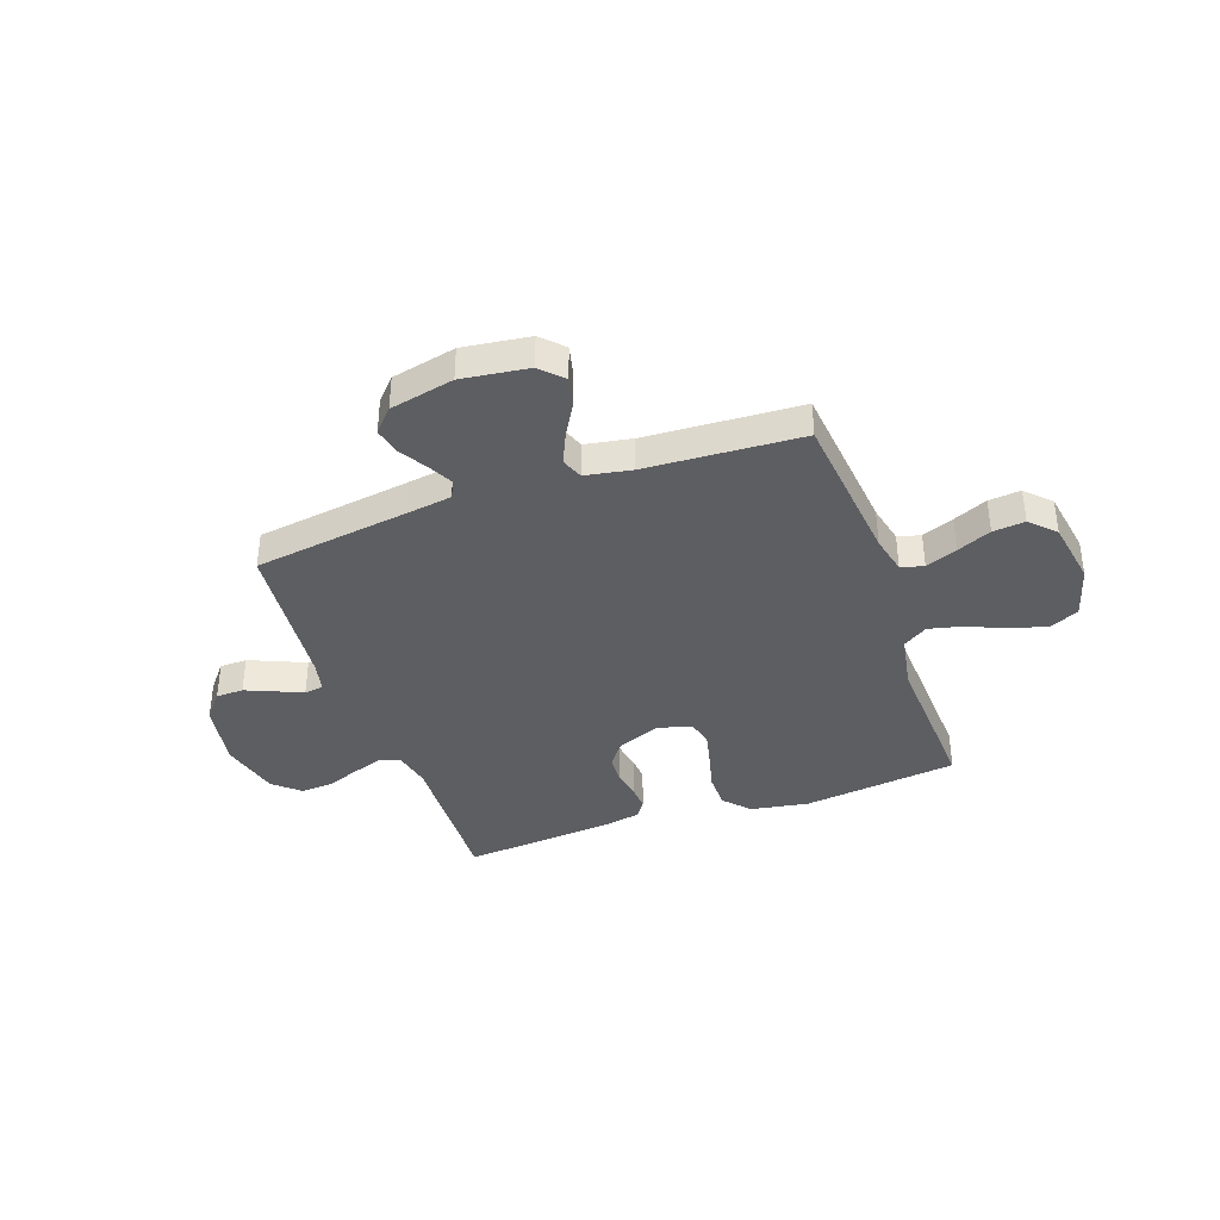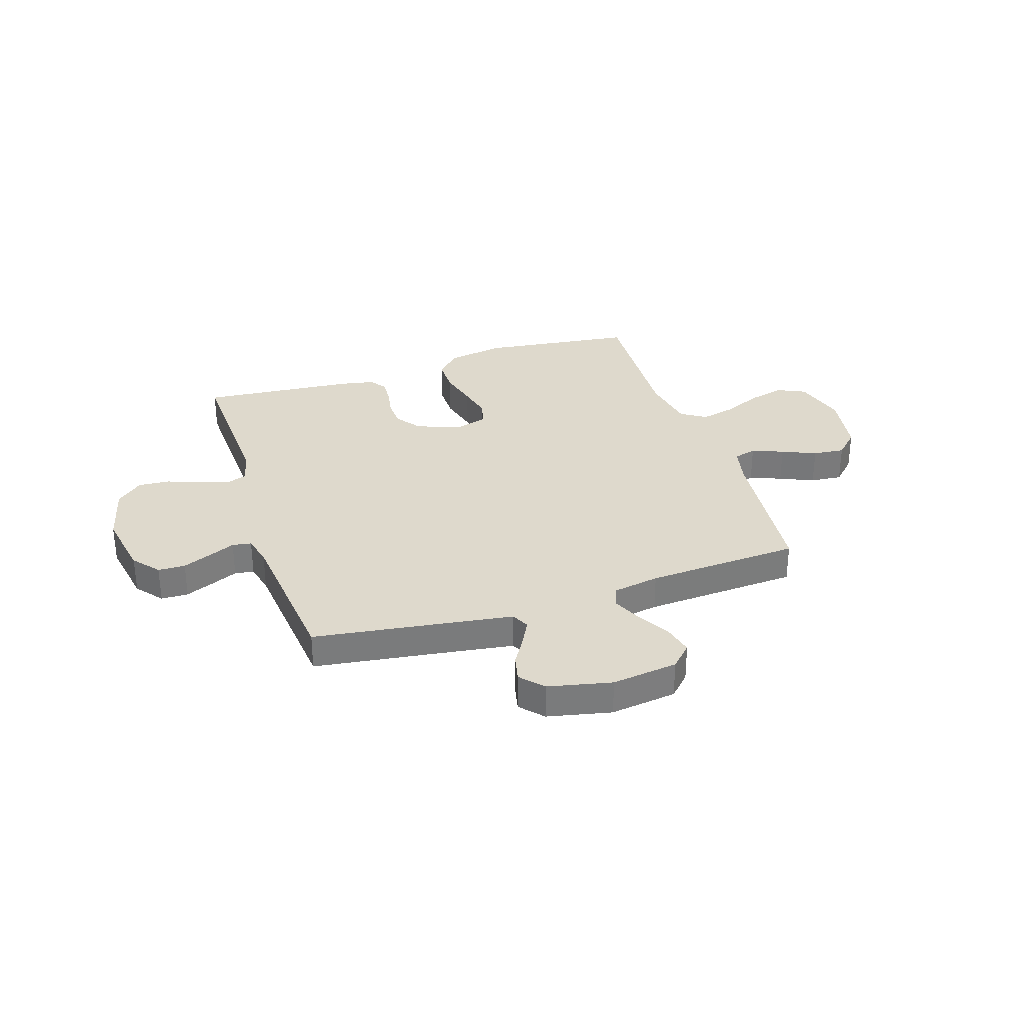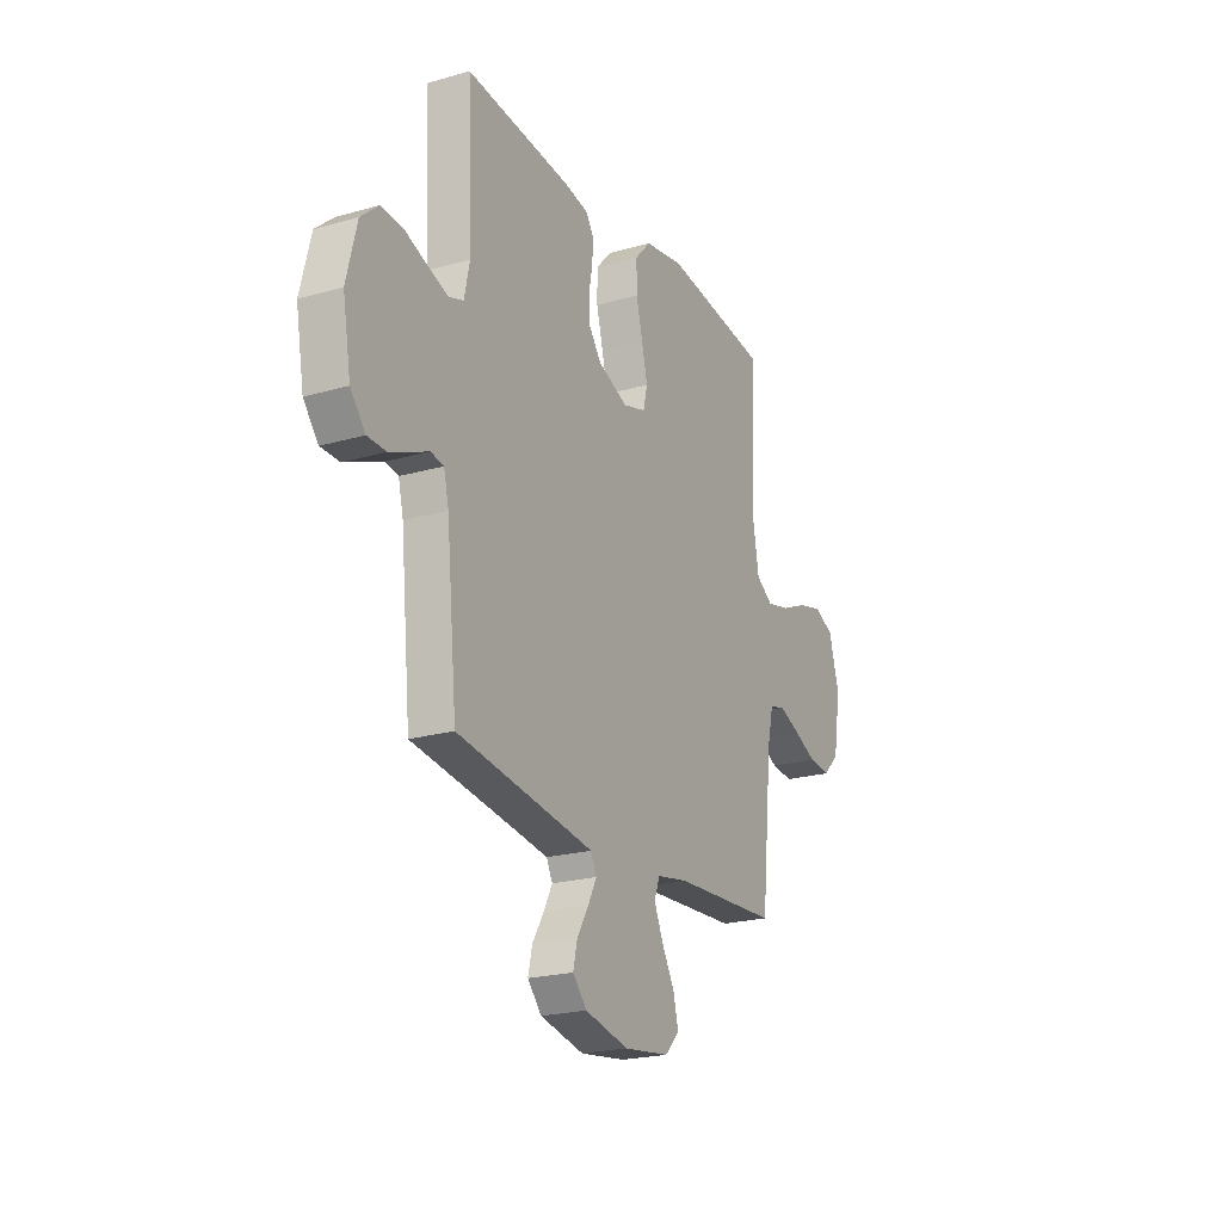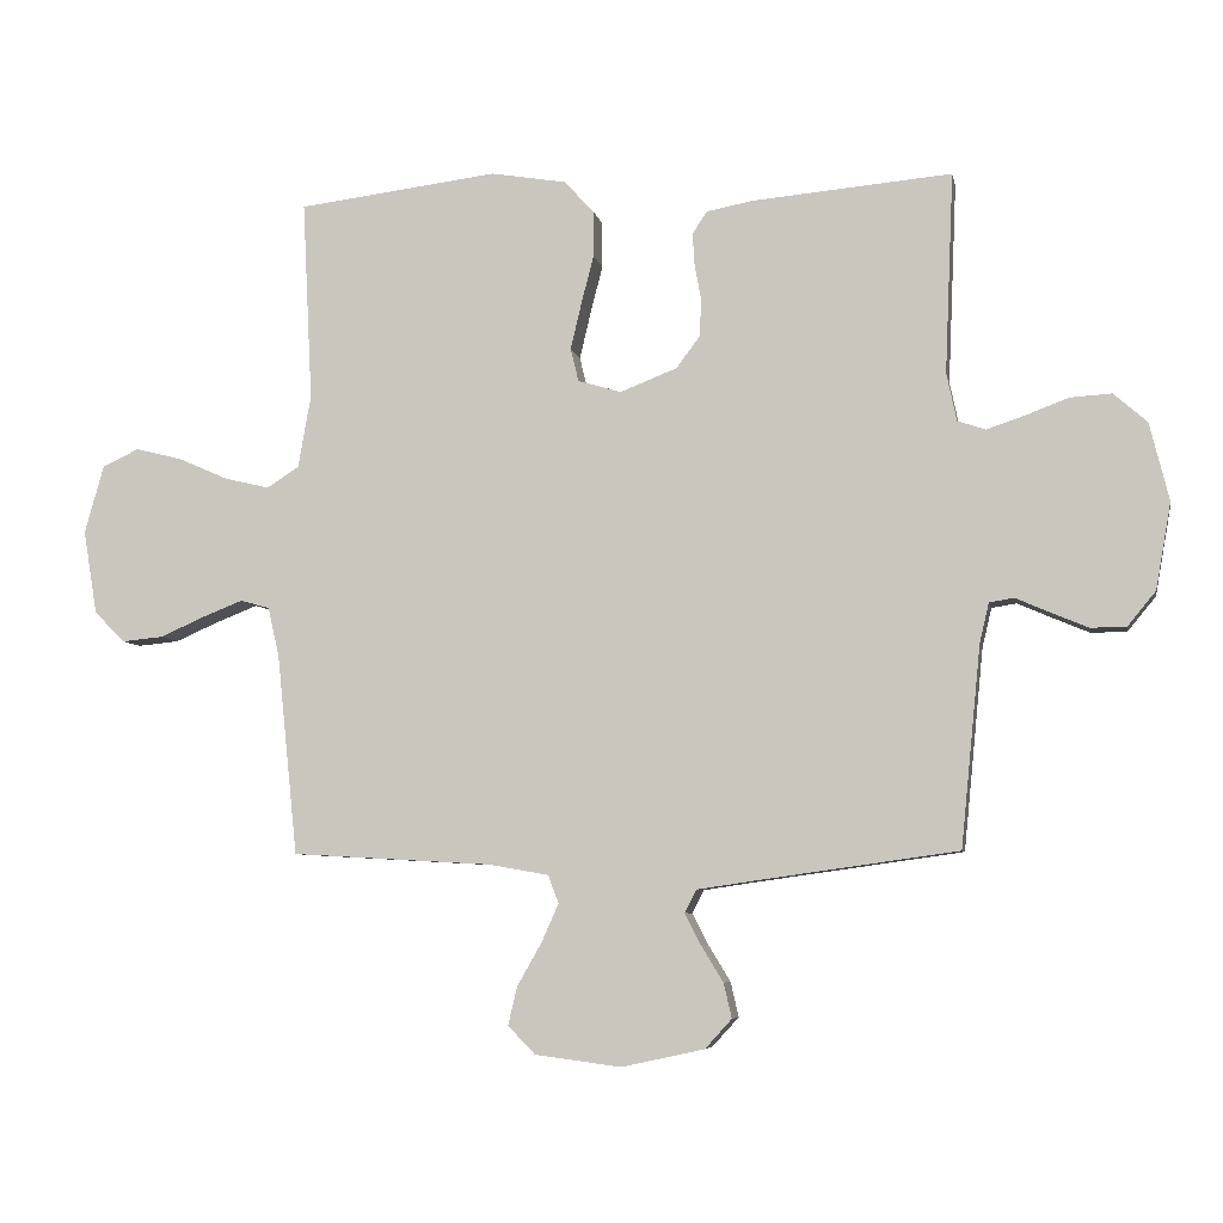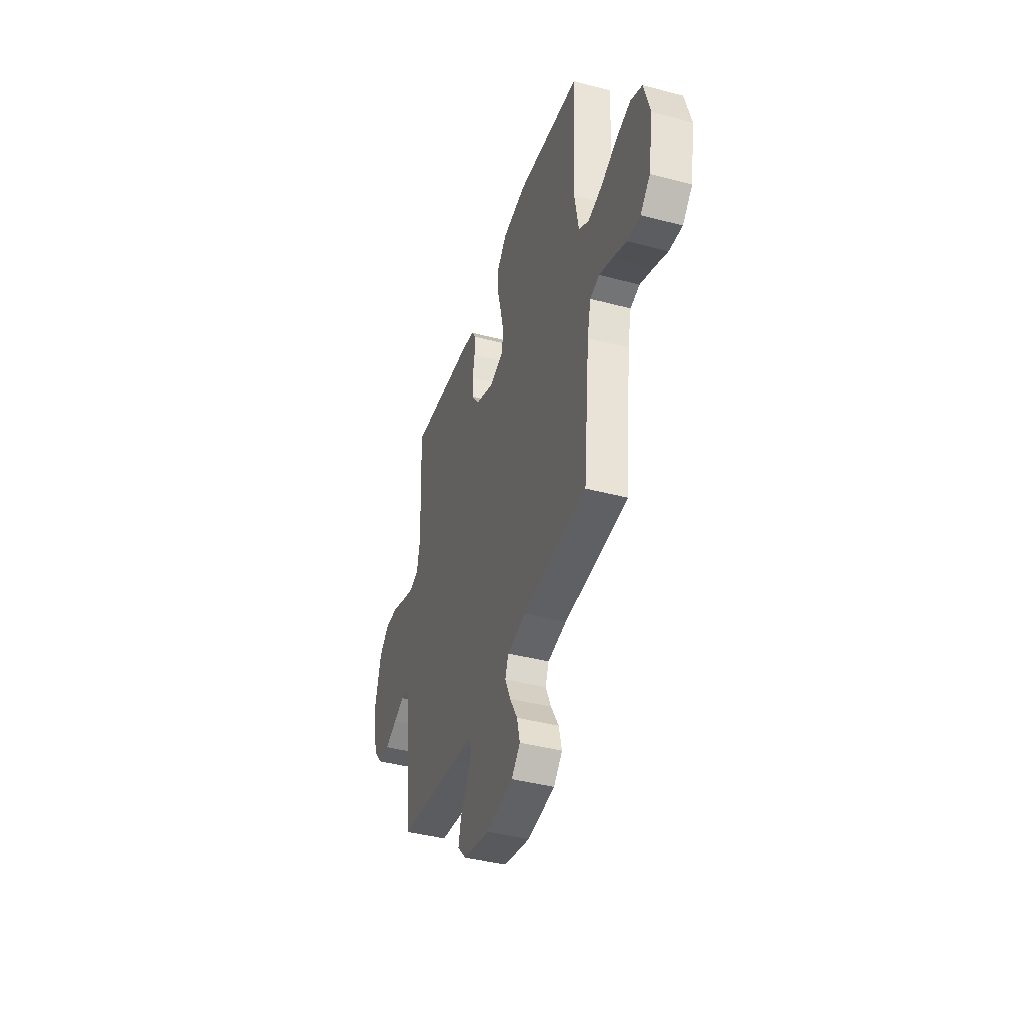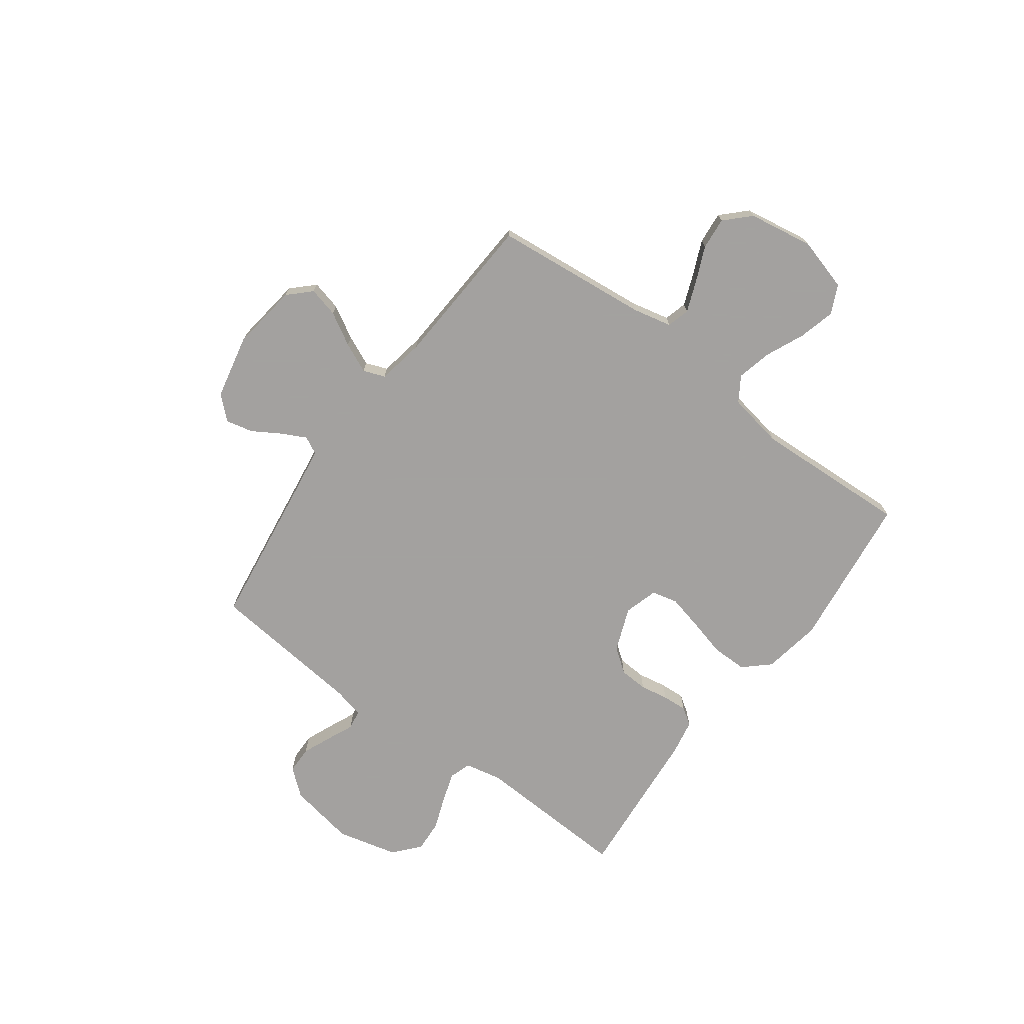
<metadata>
{"format":"obj","ext":"obj","renderer":"f3d","projection":"perspective","resolution":1024,"background":"white","views":[{"elev":-38.3,"azim":-160.5,"up":"+Y"},{"elev":32.1,"azim":162.0,"up":"+Y"},{"elev":-22.0,"azim":116.6,"up":"+Z"},{"elev":-6.5,"azim":10.9,"up":"+Z"},{"elev":-41.3,"azim":-107.8,"up":"+Z"},{"elev":-72.3,"azim":-126.5,"up":"+Y"}]}
</metadata>
<code>
v -0.5 0.07 0.5
v -0.2 0.07 0.537
v -0.087 0.07 0.518
v -0.042 0.07 0.469
v -0.042 0.07 0.401
v -0.061 0.07 0.327
v -0.077 0.07 0.259
v -0.065 0.07 0.209
v 0 0.07 0.19
v 0.085 0.07 0.223
v 0.12 0.07 0.27
v 0.123 0.07 0.325
v 0.113 0.07 0.38
v 0.11 0.07 0.428
v 0.132 0.07 0.461
v 0.2 0.07 0.474
v 0.5 0.07 0.5
v 0.487 0.07 0.2
v 0.502 0.07 0.128
v 0.544 0.07 0.114
v 0.601 0.07 0.133
v 0.665 0.07 0.157
v 0.727 0.07 0.161
v 0.777 0.07 0.117
v 0.806 0.07 0
v 0.783 0.07 -0.129
v 0.741 0.07 -0.18
v 0.688 0.07 -0.181
v 0.631 0.07 -0.157
v 0.581 0.07 -0.135
v 0.544 0.07 -0.141
v 0.53 0.07 -0.2
v 0.5 0.07 -0.5
v 0.2 0.07 -0.542
v 0.112 0.07 -0.555
v 0.095 0.07 -0.589
v 0.119 0.07 -0.636
v 0.152 0.07 -0.69
v 0.164 0.07 -0.742
v 0.124 0.07 -0.786
v 0 0.07 -0.813
v -0.129 0.07 -0.796
v -0.17 0.07 -0.754
v -0.156 0.07 -0.696
v -0.12 0.07 -0.633
v -0.094 0.07 -0.575
v -0.11 0.07 -0.533
v -0.2 0.07 -0.517
v -0.5 0.07 -0.5
v -0.531 0.07 -0.2
v -0.548 0.07 -0.125
v -0.592 0.07 -0.113
v -0.653 0.07 -0.137
v -0.719 0.07 -0.166
v -0.781 0.07 -0.172
v -0.827 0.07 -0.126
v -0.848 0.07 0
v -0.819 0.07 0.102
v -0.764 0.07 0.128
v -0.694 0.07 0.11
v -0.619 0.07 0.077
v -0.552 0.07 0.061
v -0.504 0.07 0.092
v -0.485 0.07 0.2
v -0.5 0 0.5
v -0.2 0 0.537
v -0.087 0 0.518
v -0.042 0 0.469
v -0.042 0 0.401
v -0.061 0 0.327
v -0.077 0 0.259
v -0.065 0 0.209
v 0 0 0.19
v 0.085 0 0.223
v 0.12 0 0.27
v 0.123 0 0.325
v 0.113 0 0.38
v 0.11 0 0.428
v 0.132 0 0.461
v 0.2 0 0.474
v 0.5 0 0.5
v 0.487 0 0.2
v 0.502 0 0.128
v 0.544 0 0.114
v 0.601 0 0.133
v 0.665 0 0.157
v 0.727 0 0.161
v 0.777 0 0.117
v 0.806 0 0
v 0.783 0 -0.129
v 0.741 0 -0.18
v 0.688 0 -0.181
v 0.631 0 -0.157
v 0.581 0 -0.135
v 0.544 0 -0.141
v 0.53 0 -0.2
v 0.5 0 -0.5
v 0.2 0 -0.542
v 0.112 0 -0.555
v 0.095 0 -0.589
v 0.119 0 -0.636
v 0.152 0 -0.69
v 0.164 0 -0.742
v 0.124 0 -0.786
v 0 0 -0.813
v -0.129 0 -0.796
v -0.17 0 -0.754
v -0.156 0 -0.696
v -0.12 0 -0.633
v -0.094 0 -0.575
v -0.11 0 -0.533
v -0.2 0 -0.517
v -0.5 0 -0.5
v -0.531 0 -0.2
v -0.548 0 -0.125
v -0.592 0 -0.113
v -0.653 0 -0.137
v -0.719 0 -0.166
v -0.781 0 -0.172
v -0.827 0 -0.126
v -0.848 0 0
v -0.819 0 0.102
v -0.764 0 0.128
v -0.694 0 0.11
v -0.619 0 0.077
v -0.552 0 0.061
v -0.504 0 0.092
v -0.485 0 0.2
f 59 60 61
f 58 59 61
f 57 58 61
f 56 57 61
f 55 56 61
f 54 55 61
f 53 54 61
f 52 53 61 62
f 51 52 62 63
f 48 49 50
f 50 51 63
f 48 50 63
f 47 48 63
f 43 44 45
f 42 43 45
f 41 42 45
f 40 41 45
f 39 40 45
f 38 39 45
f 37 38 45
f 36 37 45 46
f 35 36 46 47
f 32 33 34
f 47 63 64
f 35 47 64
f 34 35 64
f 32 34 64
f 31 32 64
f 28 29 30
f 27 28 30
f 26 27 30
f 25 26 30
f 24 25 30
f 23 24 30
f 22 23 30
f 21 22 30
f 16 17 18
f 15 16 18
f 14 15 18
f 13 14 18
f 12 13 18
f 11 12 18 19
f 10 11 19
f 9 10 19 20
f 4 5 6
f 3 4 6
f 2 3 6
f 1 2 6
f 64 1 6
f 64 6 7
f 20 21 30 31
f 9 20 31 64
f 8 9 64
f 7 8 64
f 125 124 123
f 125 123 122
f 125 122 121
f 125 121 120
f 125 120 119
f 125 119 118
f 125 118 117
f 126 125 117 116
f 127 126 116 115
f 114 113 112
f 127 115 114
f 127 114 112
f 127 112 111
f 109 108 107
f 109 107 106
f 109 106 105
f 109 105 104
f 109 104 103
f 109 103 102
f 109 102 101
f 110 109 101 100
f 111 110 100 99
f 98 97 96
f 128 127 111
f 128 111 99
f 128 99 98
f 128 98 96
f 128 96 95
f 94 93 92
f 94 92 91
f 94 91 90
f 94 90 89
f 94 89 88
f 94 88 87
f 94 87 86
f 94 86 85
f 82 81 80
f 82 80 79
f 82 79 78
f 82 78 77
f 82 77 76
f 83 82 76 75
f 83 75 74
f 84 83 74 73
f 70 69 68
f 70 68 67
f 70 67 66
f 70 66 65
f 70 65 128
f 71 70 128
f 95 94 85 84
f 128 95 84 73
f 128 73 72
f 128 72 71
f 1 65 66 2
f 2 66 67 3
f 3 67 68 4
f 4 68 69 5
f 5 69 70 6
f 6 70 71 7
f 7 71 72 8
f 8 72 73 9
f 9 73 74 10
f 10 74 75 11
f 11 75 76 12
f 12 76 77 13
f 13 77 78 14
f 14 78 79 15
f 15 79 80 16
f 16 80 81 17
f 17 81 82 18
f 18 82 83 19
f 19 83 84 20
f 20 84 85 21
f 21 85 86 22
f 22 86 87 23
f 23 87 88 24
f 24 88 89 25
f 25 89 90 26
f 26 90 91 27
f 27 91 92 28
f 28 92 93 29
f 29 93 94 30
f 30 94 95 31
f 31 95 96 32
f 32 96 97 33
f 33 97 98 34
f 34 98 99 35
f 35 99 100 36
f 36 100 101 37
f 37 101 102 38
f 38 102 103 39
f 39 103 104 40
f 40 104 105 41
f 41 105 106 42
f 42 106 107 43
f 43 107 108 44
f 44 108 109 45
f 45 109 110 46
f 46 110 111 47
f 47 111 112 48
f 48 112 113 49
f 49 113 114 50
f 50 114 115 51
f 51 115 116 52
f 52 116 117 53
f 53 117 118 54
f 54 118 119 55
f 55 119 120 56
f 56 120 121 57
f 57 121 122 58
f 58 122 123 59
f 59 123 124 60
f 60 124 125 61
f 61 125 126 62
f 62 126 127 63
f 63 127 128 64
f 64 128 65 1

</code>
